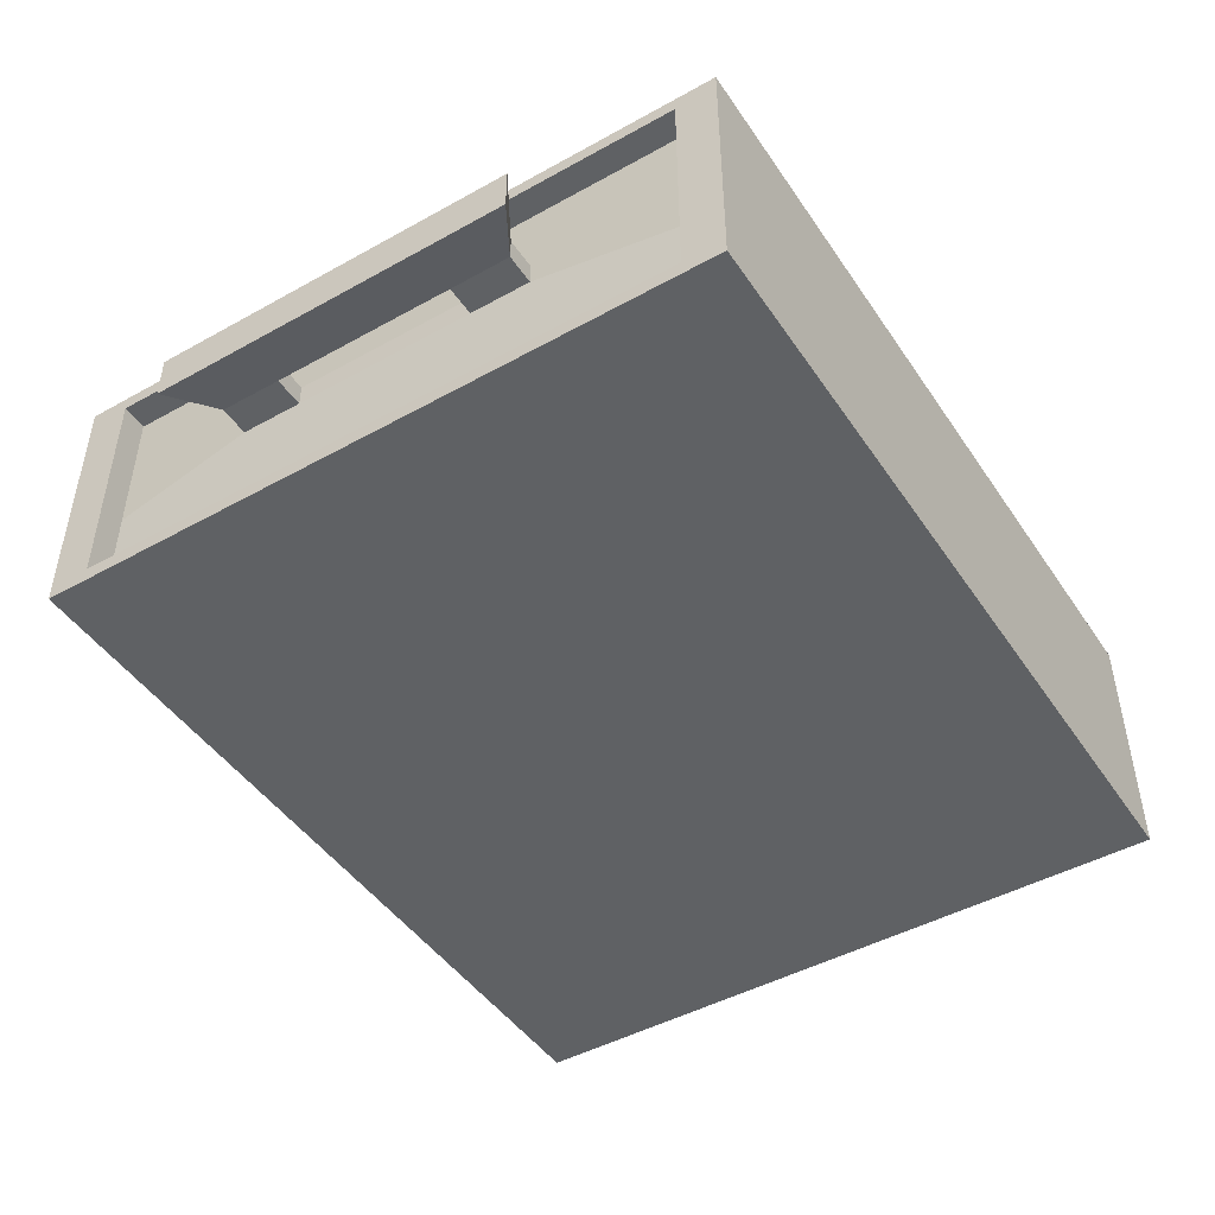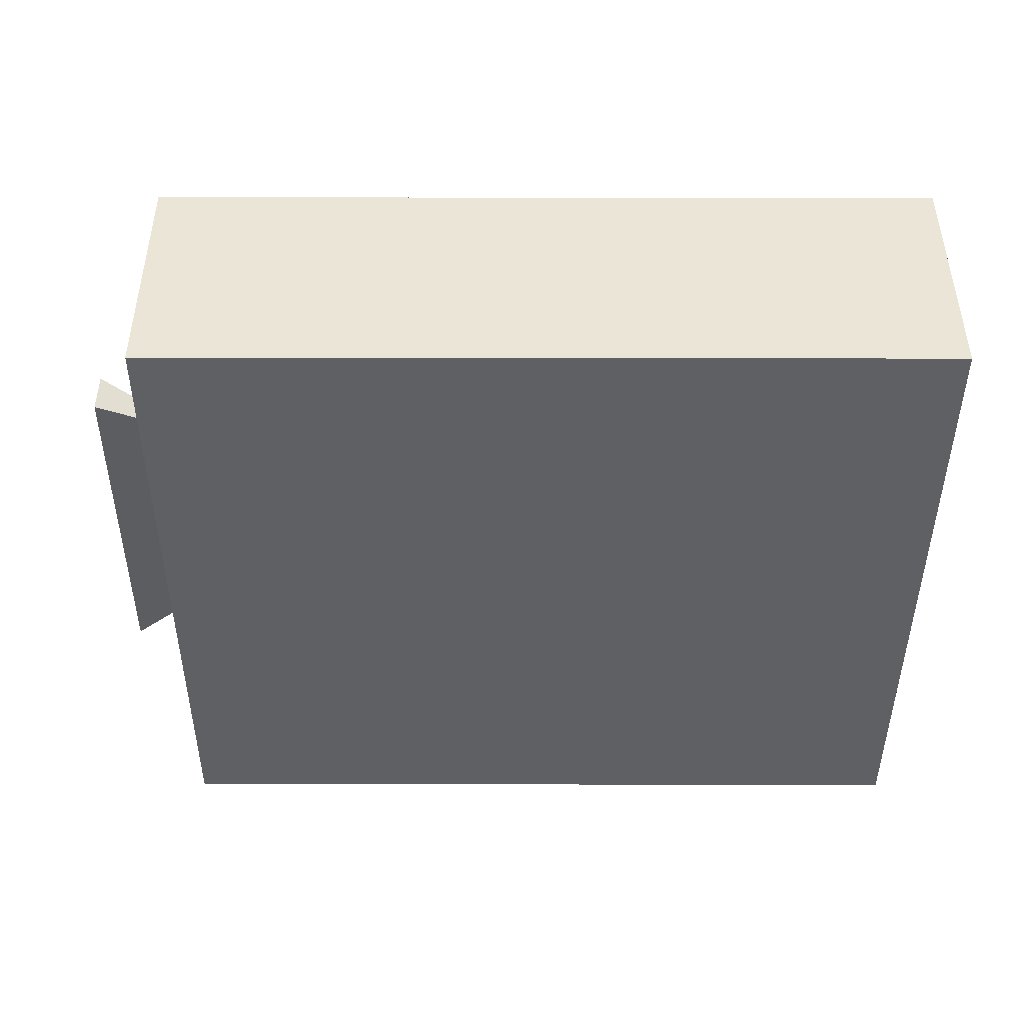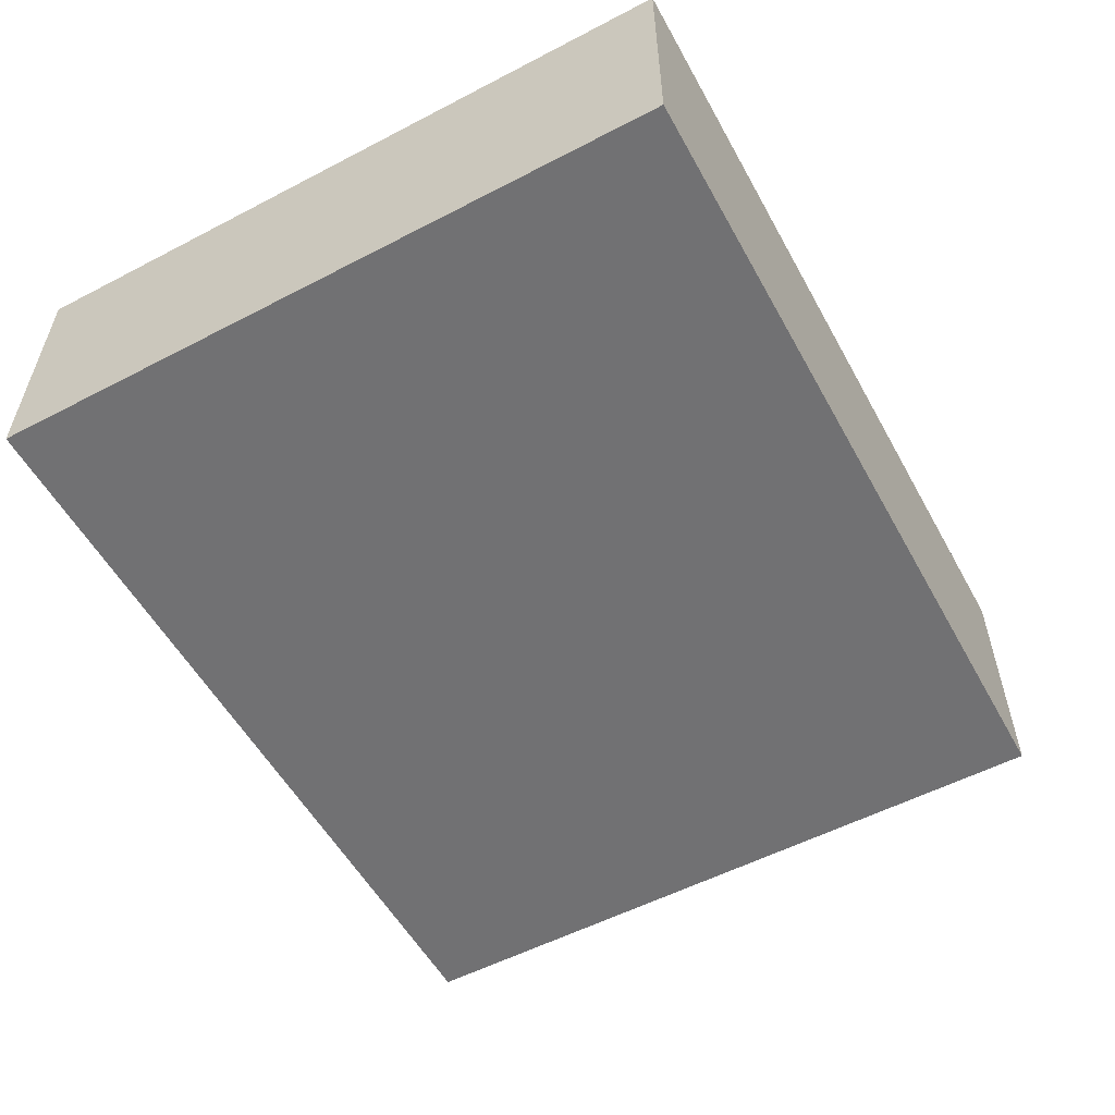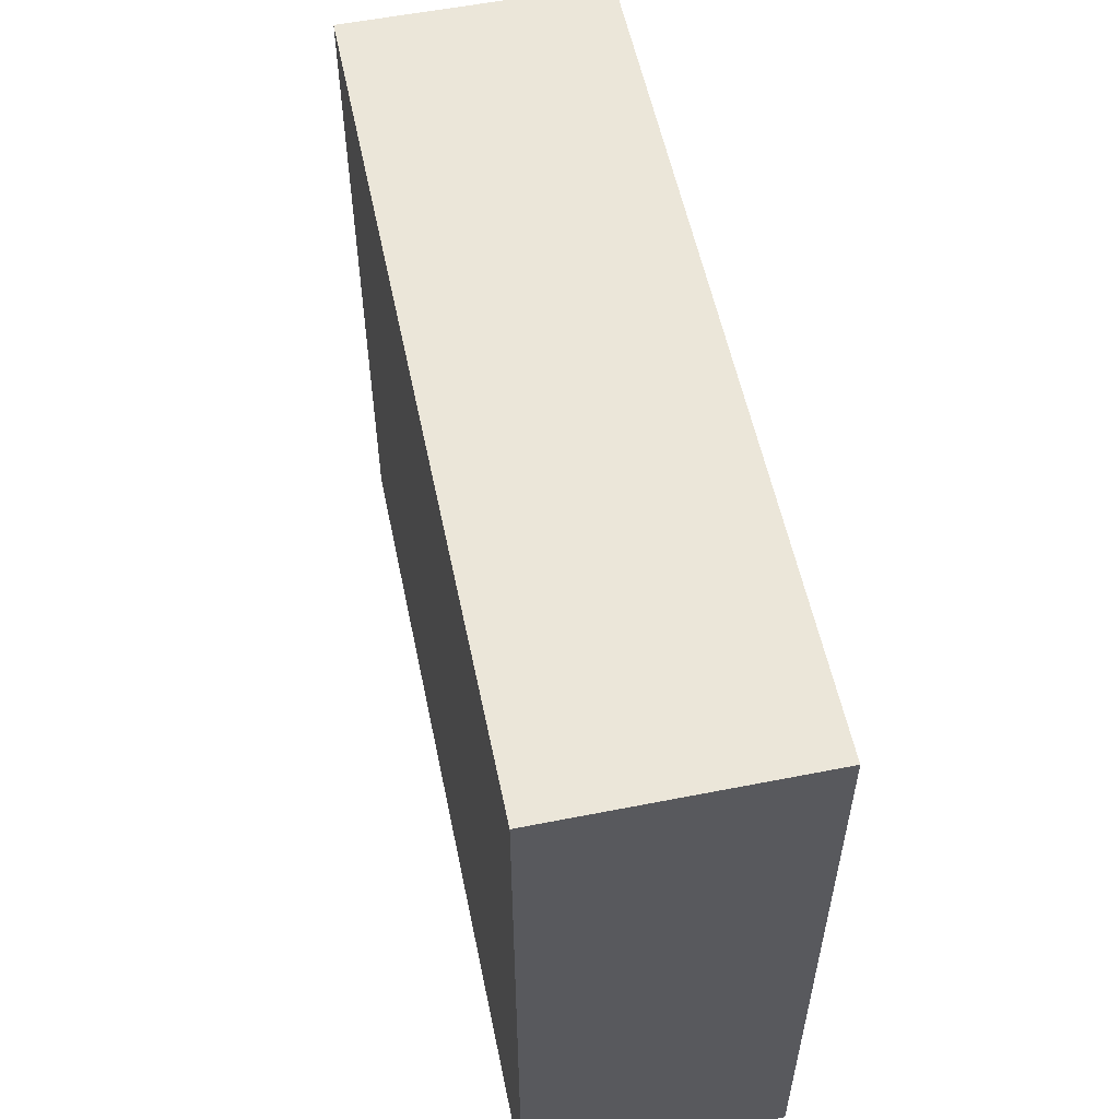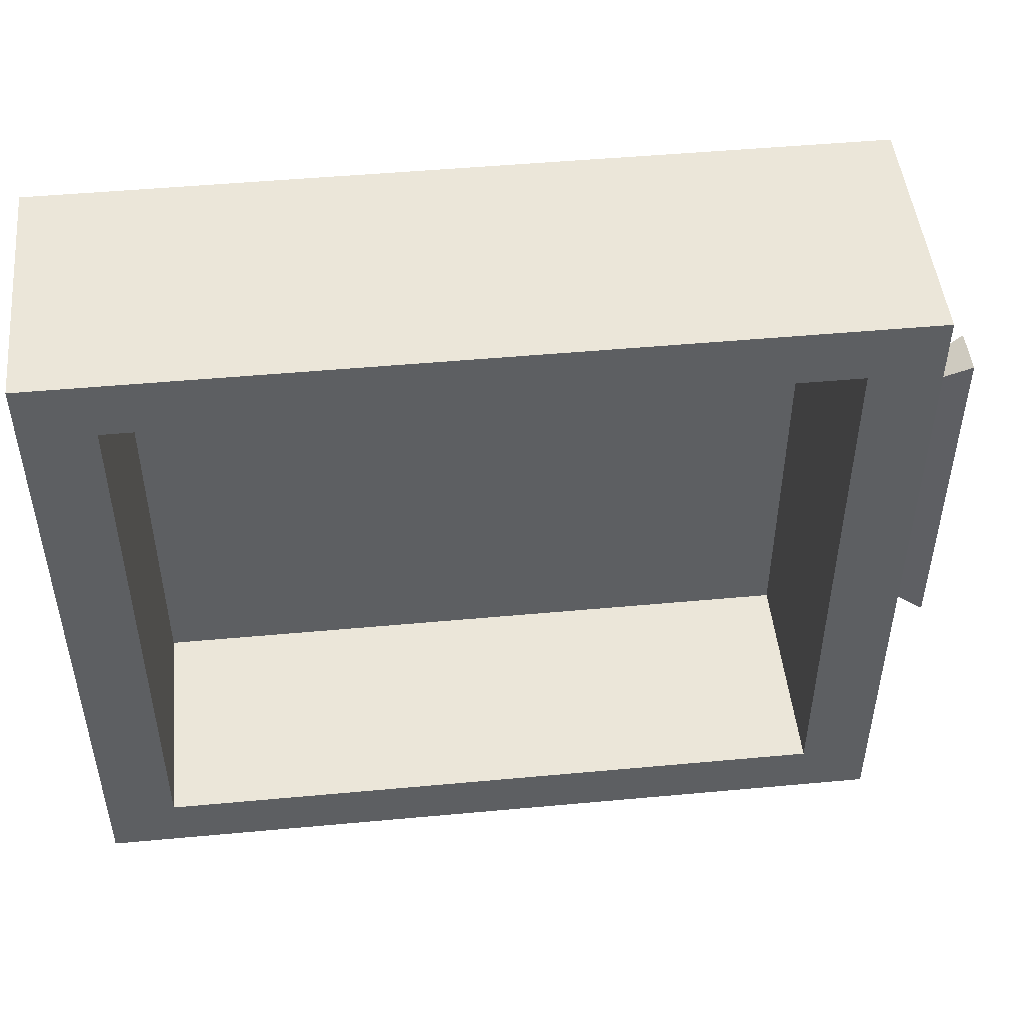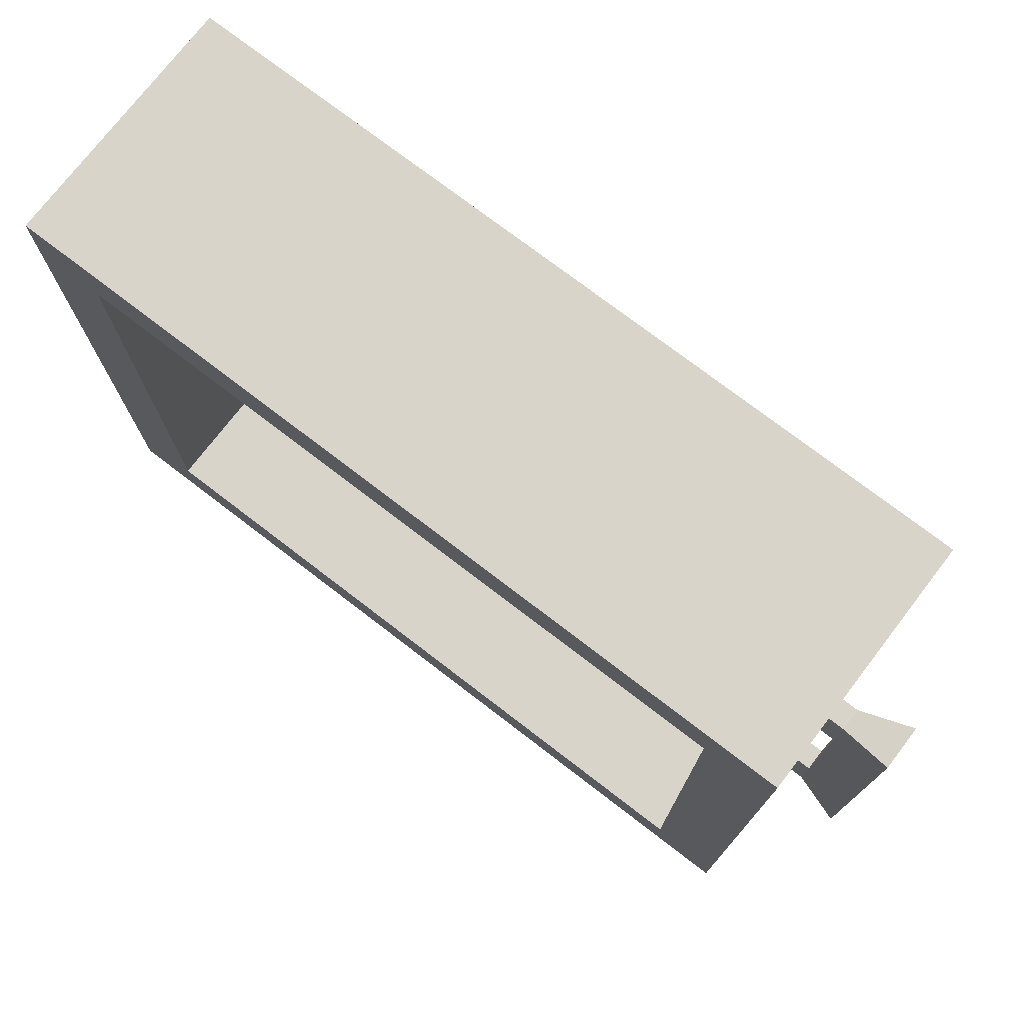
<metadata>
{"format":"obj","ext":"obj","renderer":"f3d","projection":"perspective","resolution":1024,"background":"white","views":[{"elev":-46.5,"azim":-57.7,"up":"+Y"},{"elev":-44.1,"azim":-0.1,"up":"+Y"},{"elev":-55.3,"azim":118.7,"up":"+Y"},{"elev":56.1,"azim":78.3,"up":"+Z"},{"elev":48.4,"azim":174.1,"up":"+Z"},{"elev":74.9,"azim":-142.5,"up":"+Z"}]}
</metadata>
<code>
o Drawer_Cube.007
v -0.7337 0.8783 -0.8955
v -0.6192 1.275 -0.9246
v -0.7337 0.8783 -1.902
v -0.6192 1.275 -1.873
v 0.6183 0.8533 -0.8279
v 0.5038 1.275 -0.9246
v 0.6183 0.8533 -1.97
v 0.5038 1.275 -1.873
v -0.7337 1.25 -0.8955
v -0.7337 1.25 -1.902
v 0.6183 1.275 -1.97
v 0.6183 1.275 -0.8279
v -0.6192 0.9057 -0.9246
v -0.6192 0.9057 -1.873
v 0.5038 0.9057 -1.873
v 0.5038 0.9057 -0.9246
v -0.7337 0.8533 -1.97
v -0.7337 0.8533 -0.8279
v -0.7337 1.275 -0.8279
v -0.7337 1.275 -1.97
v -0.6903 0.8783 -1.902
v -0.6903 0.8783 -0.8955
v -0.6903 1.25 -0.8955
v -0.6903 1.25 -1.902
v -0.6903 1.027 -0.8955
v -0.6903 1.027 -1.902
v -0.715 1.083 -1.147
v -0.715 1.046 -1.147
v -0.715 1.083 -1.248
v -0.715 1.046 -1.248
v -0.715 1.083 -1.55
v -0.715 1.046 -1.55
v -0.715 1.083 -1.651
v -0.715 1.046 -1.651
v -0.7645 1.083 -1.147
v -0.7645 1.046 -1.147
v -0.7645 1.083 -1.248
v -0.7645 1.046 -1.248
v -0.7645 1.083 -1.55
v -0.7645 1.046 -1.55
v -0.7645 1.083 -1.651
v -0.7645 1.046 -1.651
v -0.8492 1.102 -1.097
v -0.8492 1.027 -1.097
v -0.8492 1.102 -1.701
v -0.8492 1.027 -1.701
f 4 8 11 20
f 6 2 19 12
f 2 6 16 13
f 8 4 14 15
f 3 1 22 21
f 9 10 24 23
f 10 9 19 20
f 1 3 17 18
f 4 2 13 14
f 15 14 13 16
f 8 6 12 11
f 2 4 20 19
f 6 8 15 16
f 17 7 5 18
f 7 11 12 5
f 27 29 37 35
f 30 29 31 32
f 34 32 40 42
f 25 23 24 26 34 33 31 29 27 28
f 10 3 21 26 24
f 22 25 28 30 32 34 26 21
f 3 10 20 17
f 9 1 18 19
f 5 12 19 18
f 17 20 11 7
f 1 9 23 25 22
f 41 42 46 45
f 33 34 42 41
f 32 31 39 40
f 31 33 41 39
f 29 30 38 37
f 30 28 36 38
f 28 27 35 36
f 43 45 46 44
f 44 46 42 40 38 36
f 38 40 39 37
f 36 35 43 44
f 37 39 41 45 43 35

</code>
